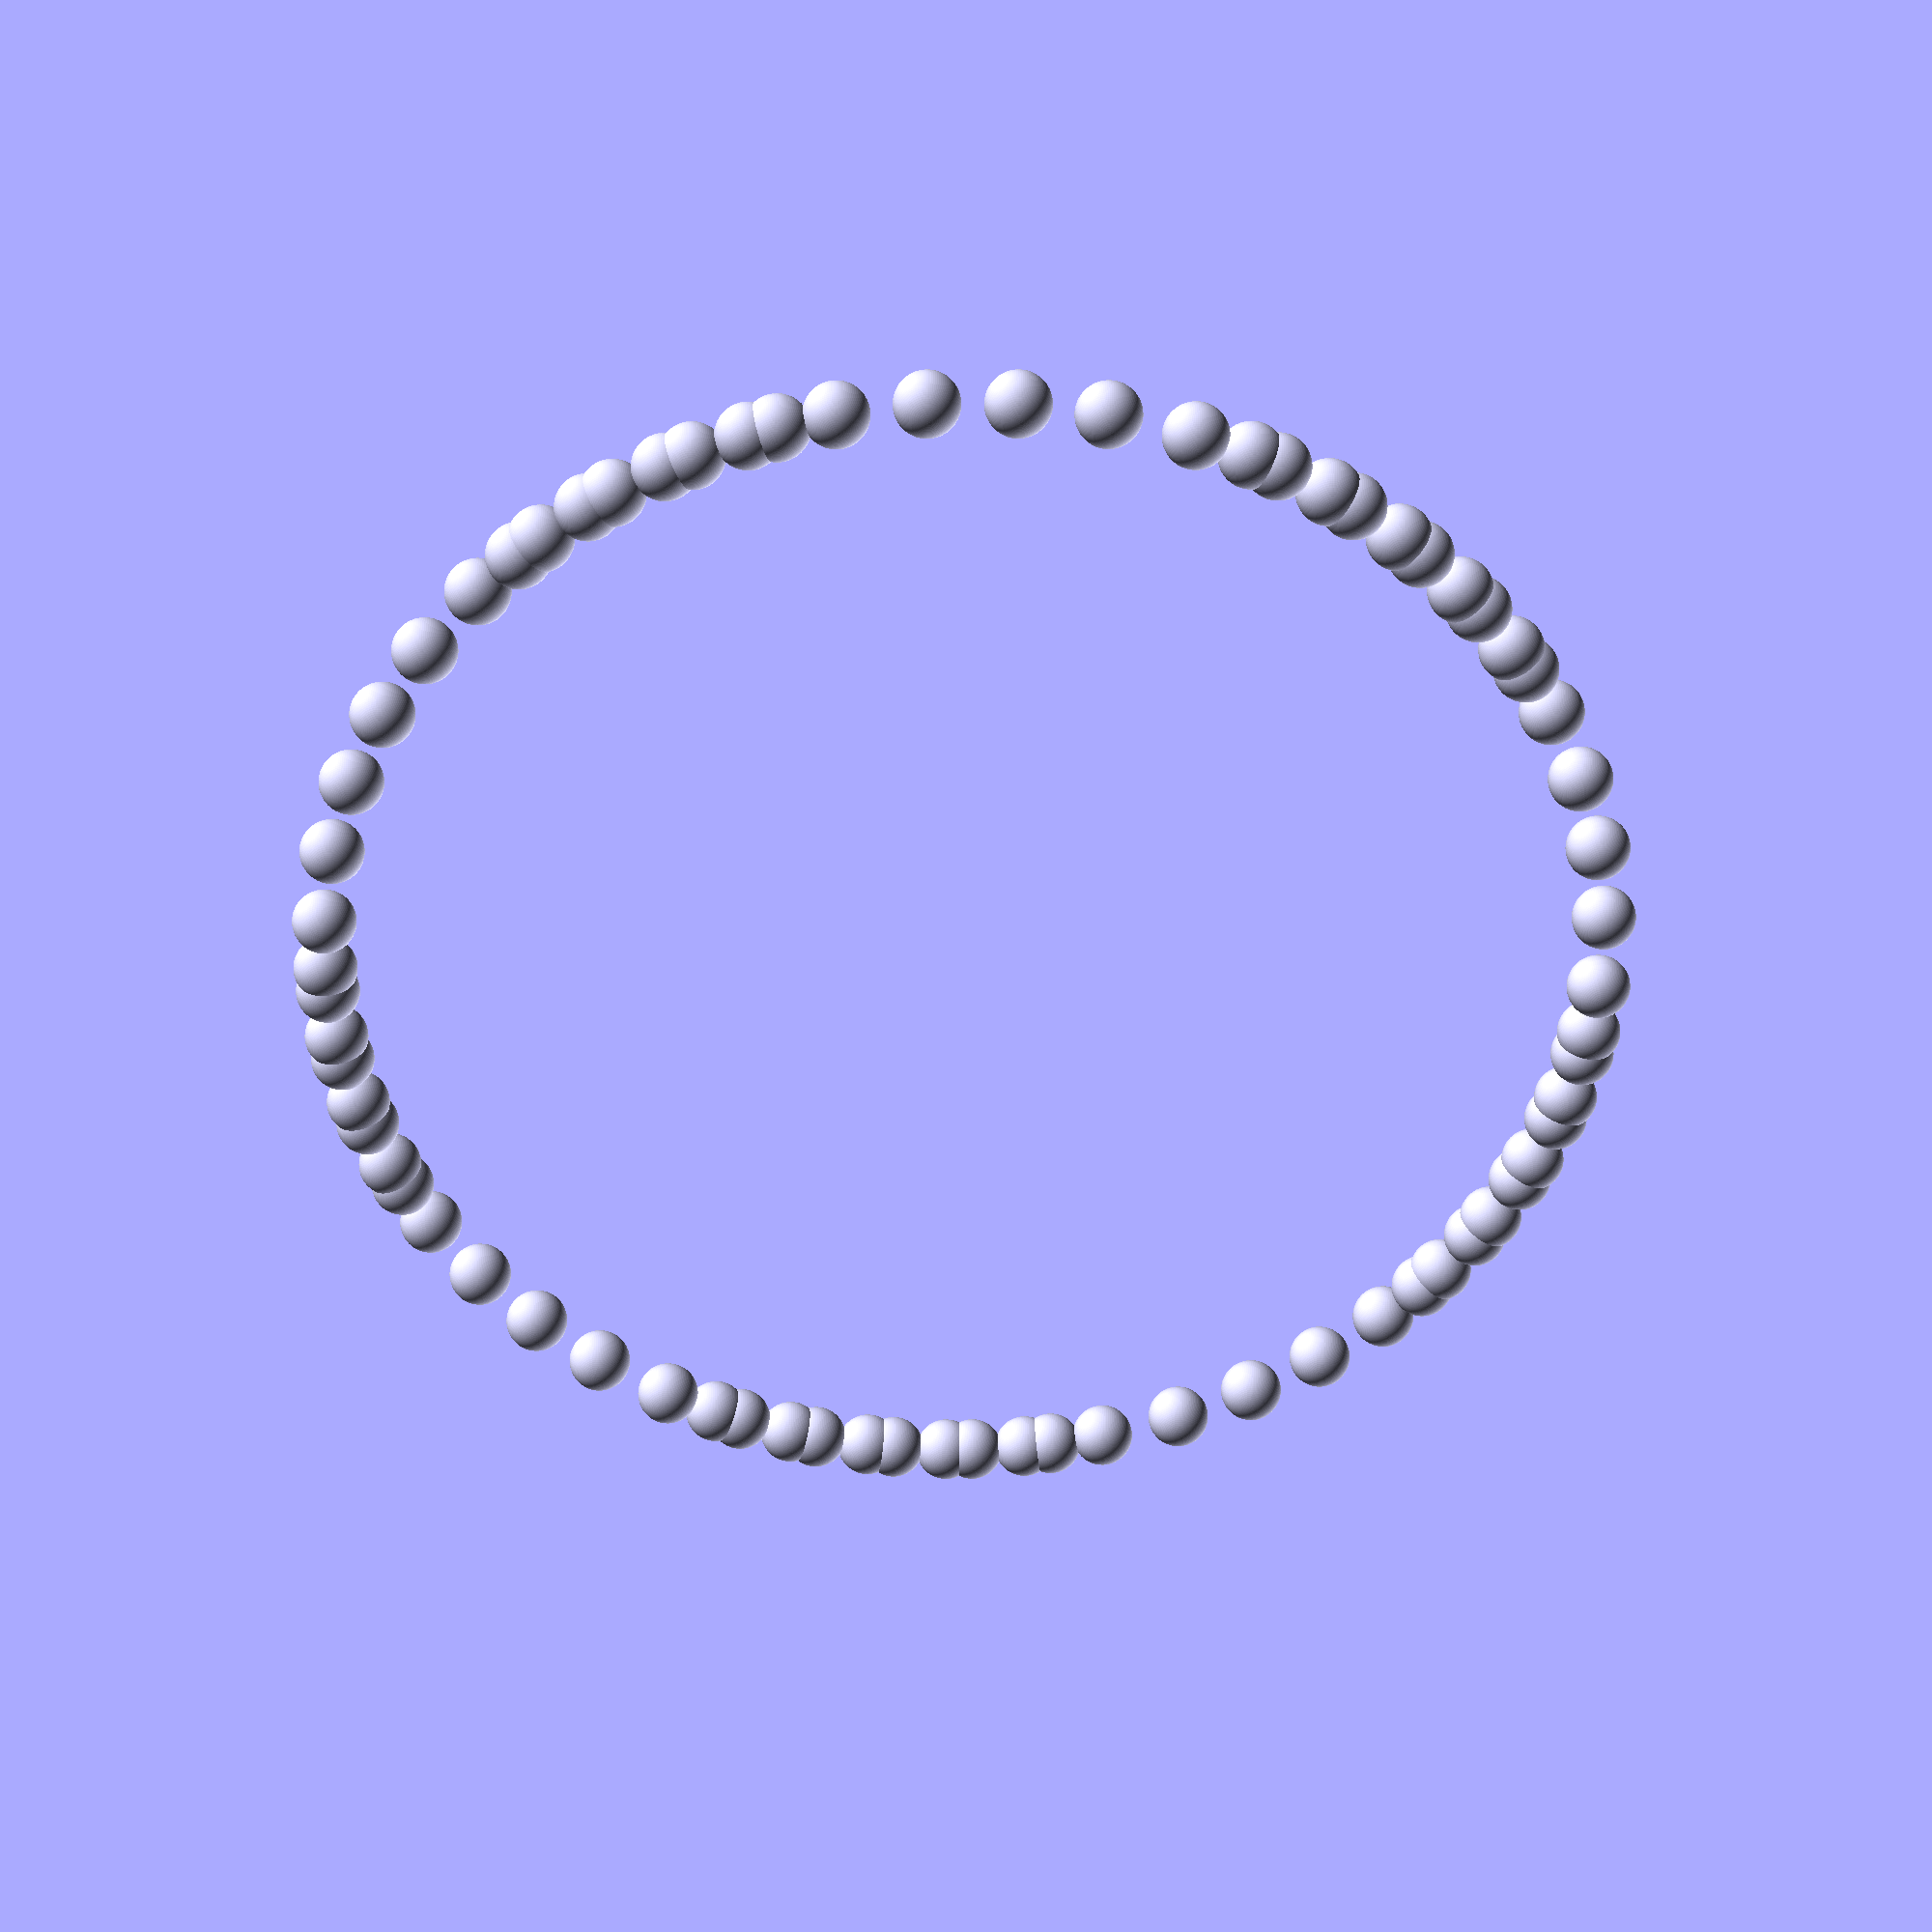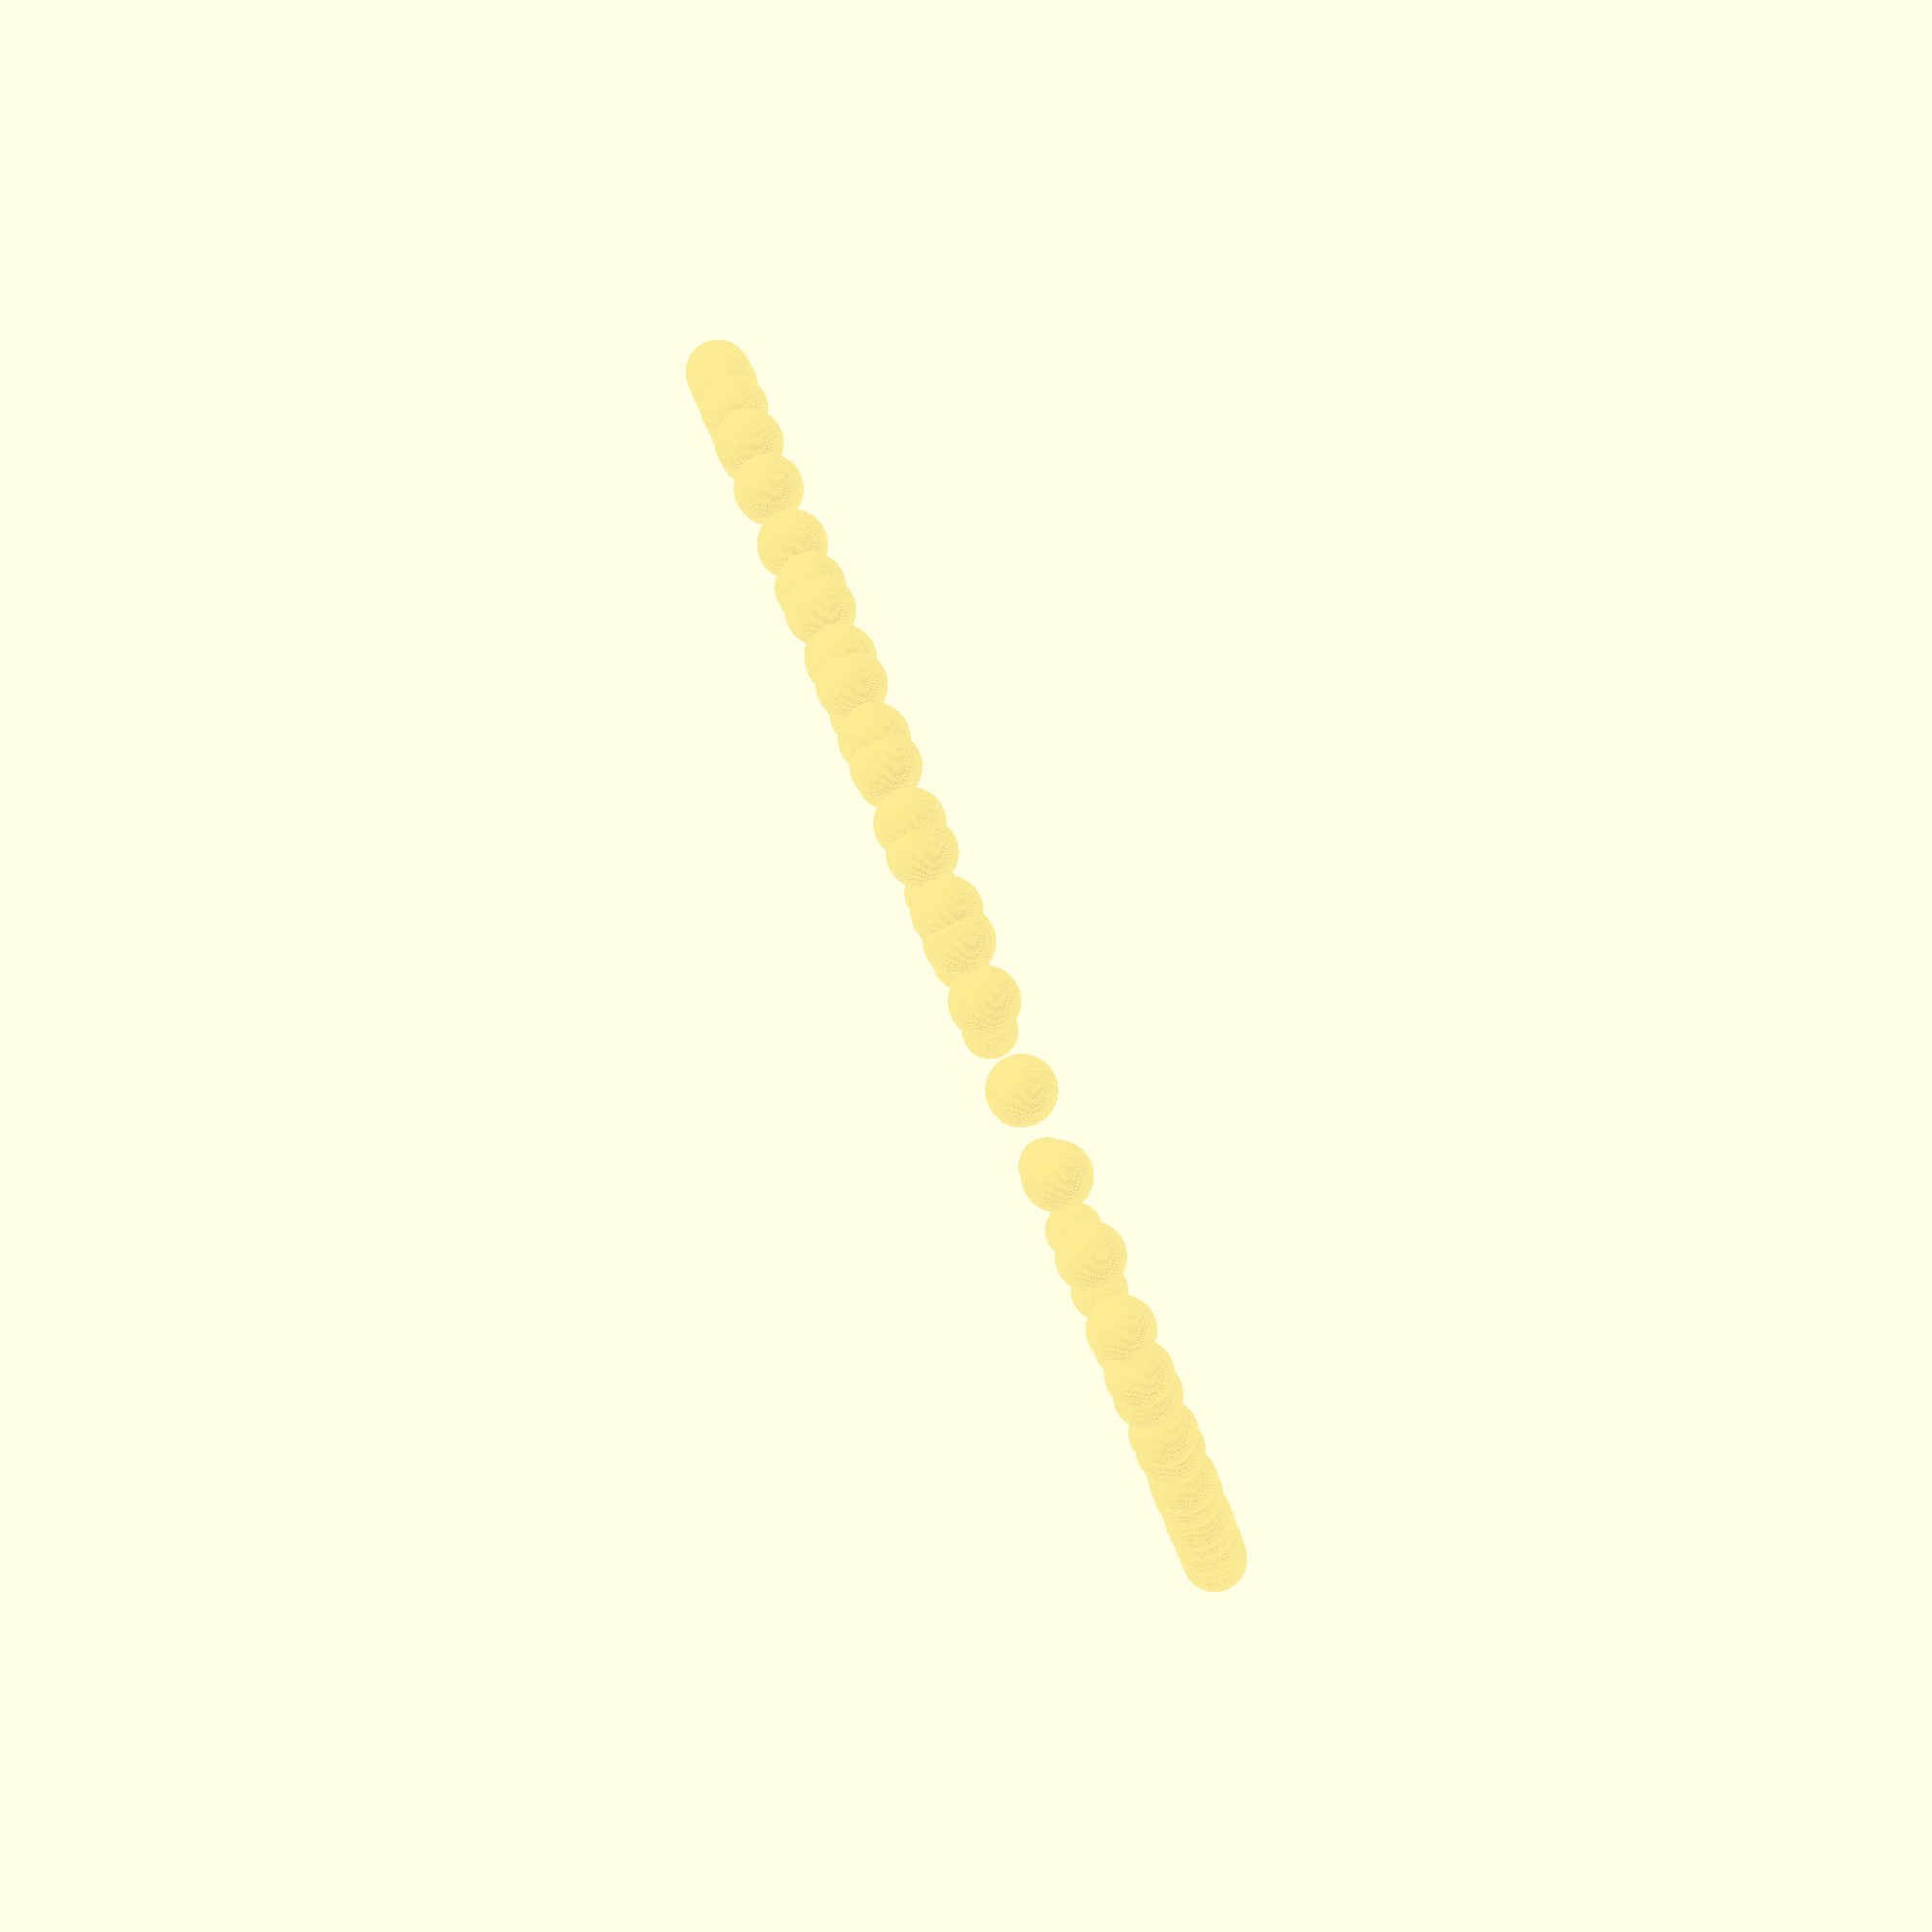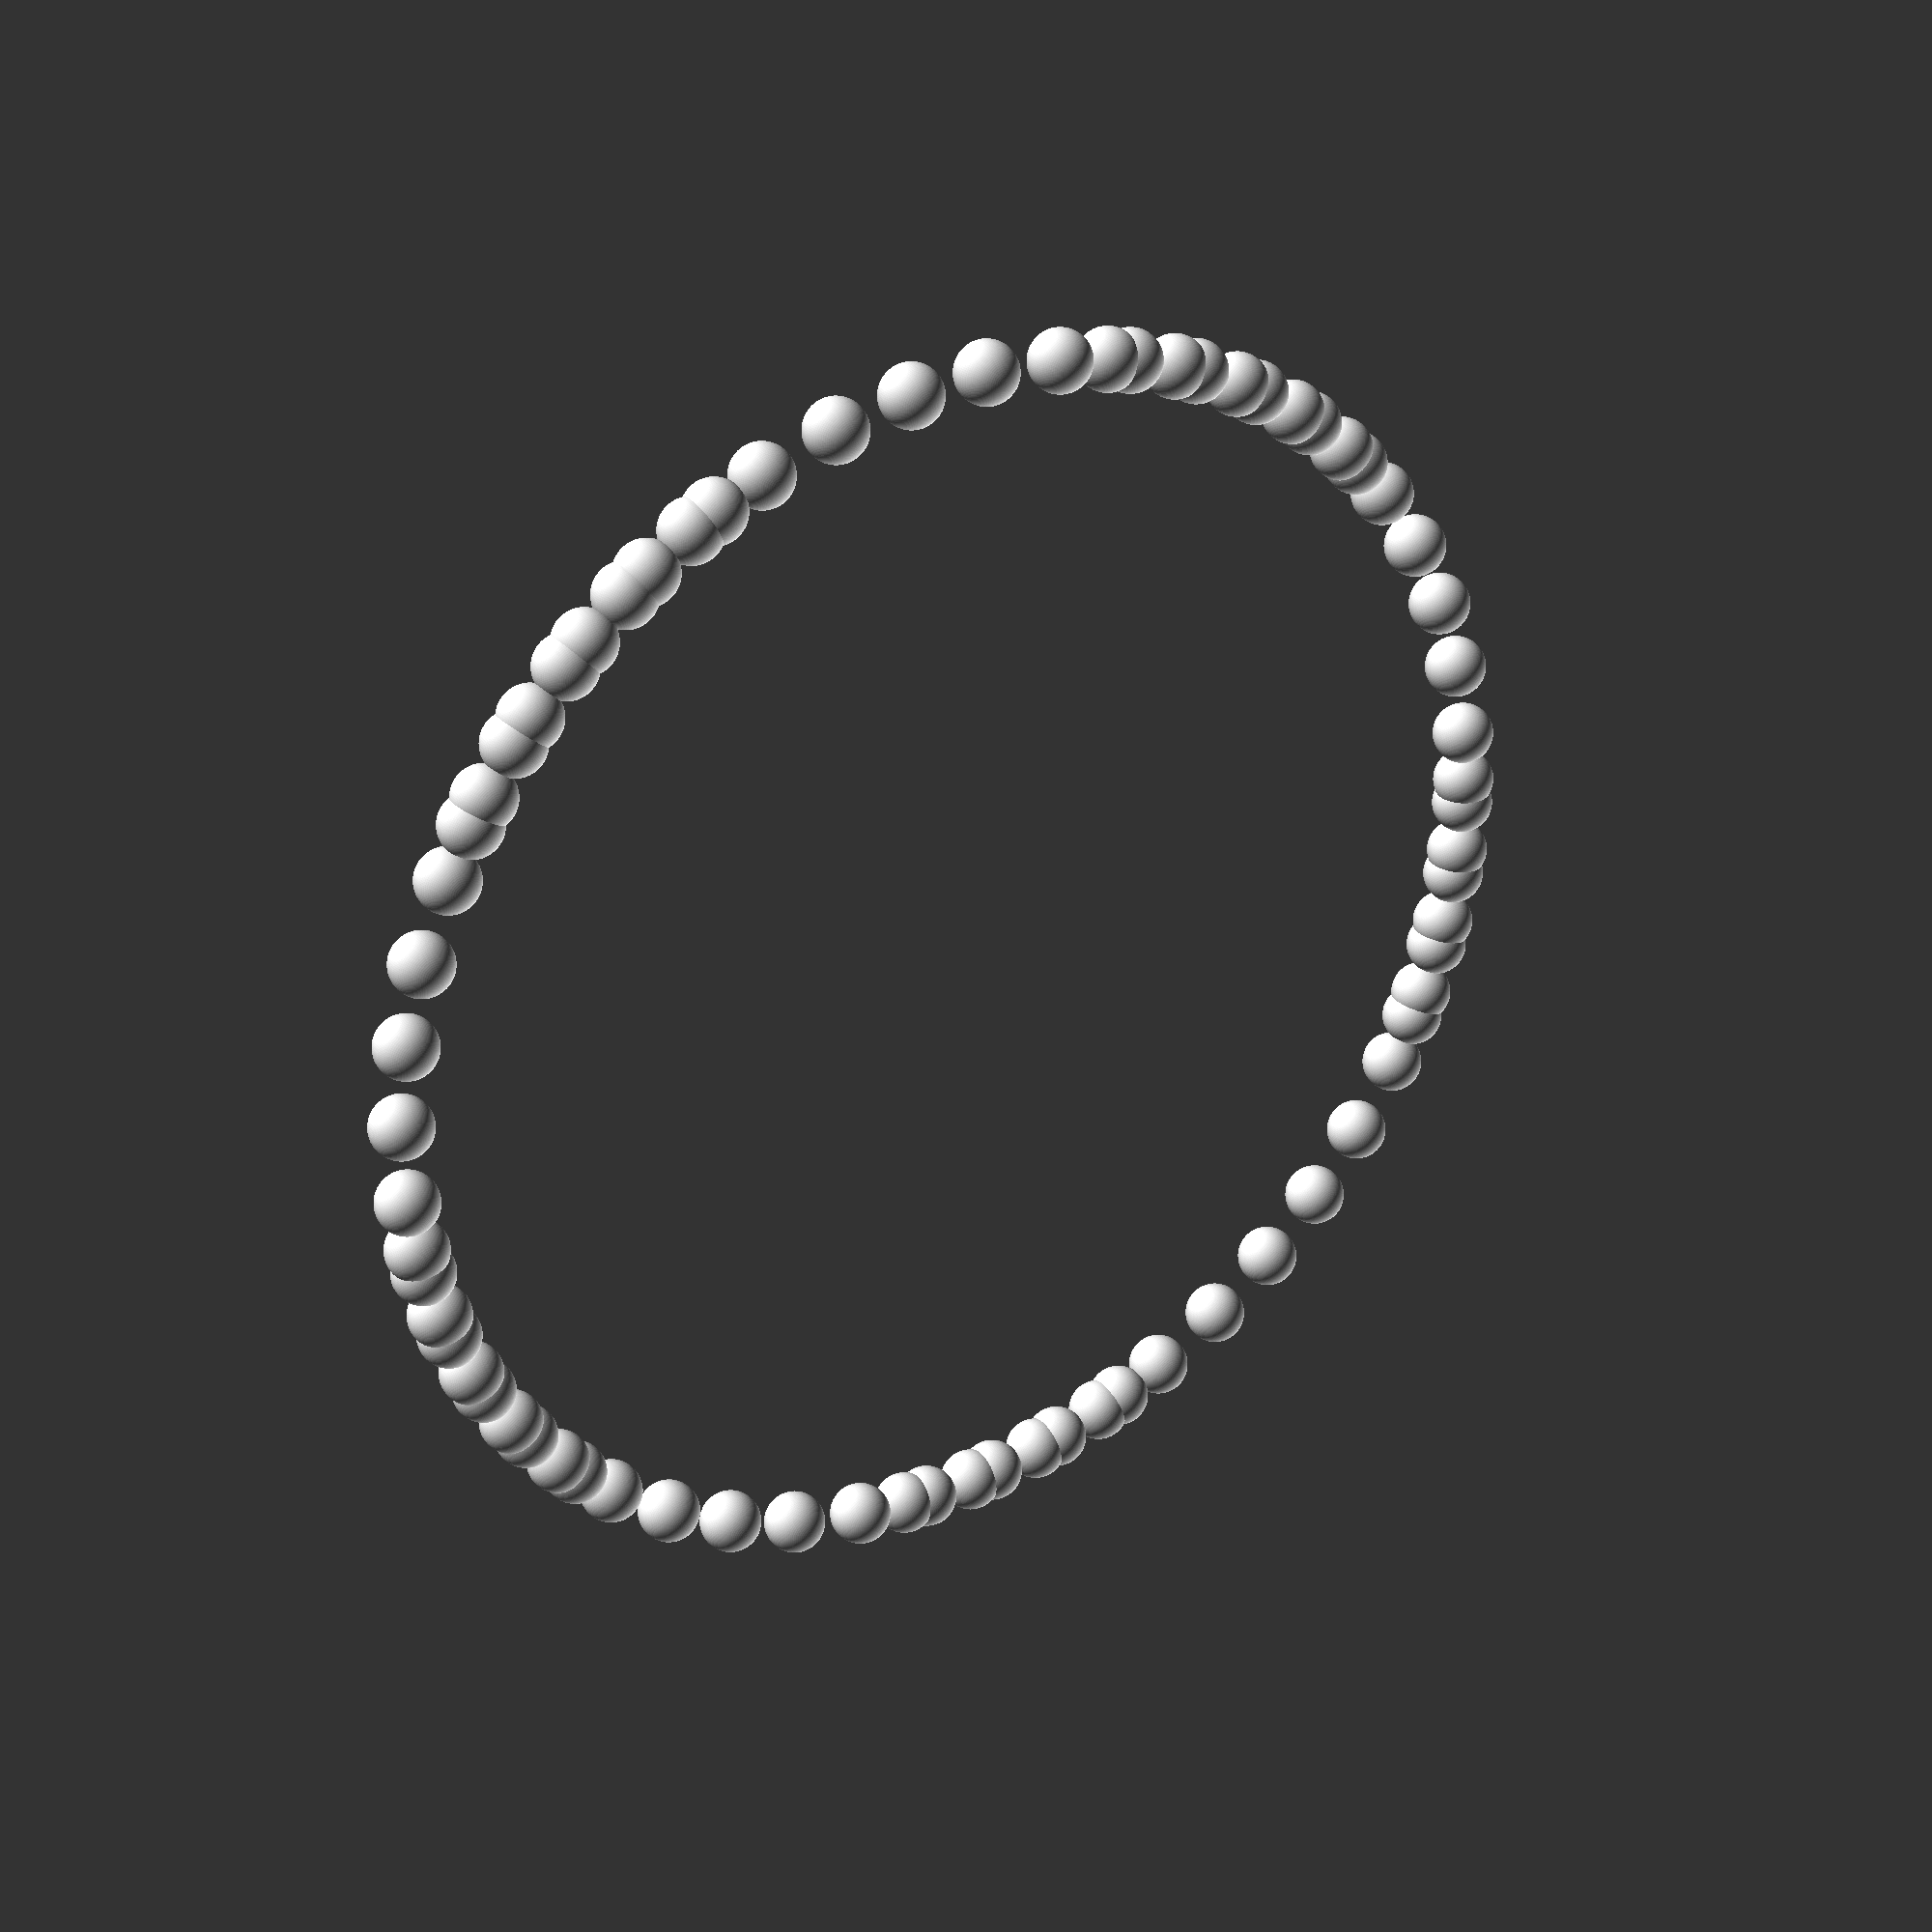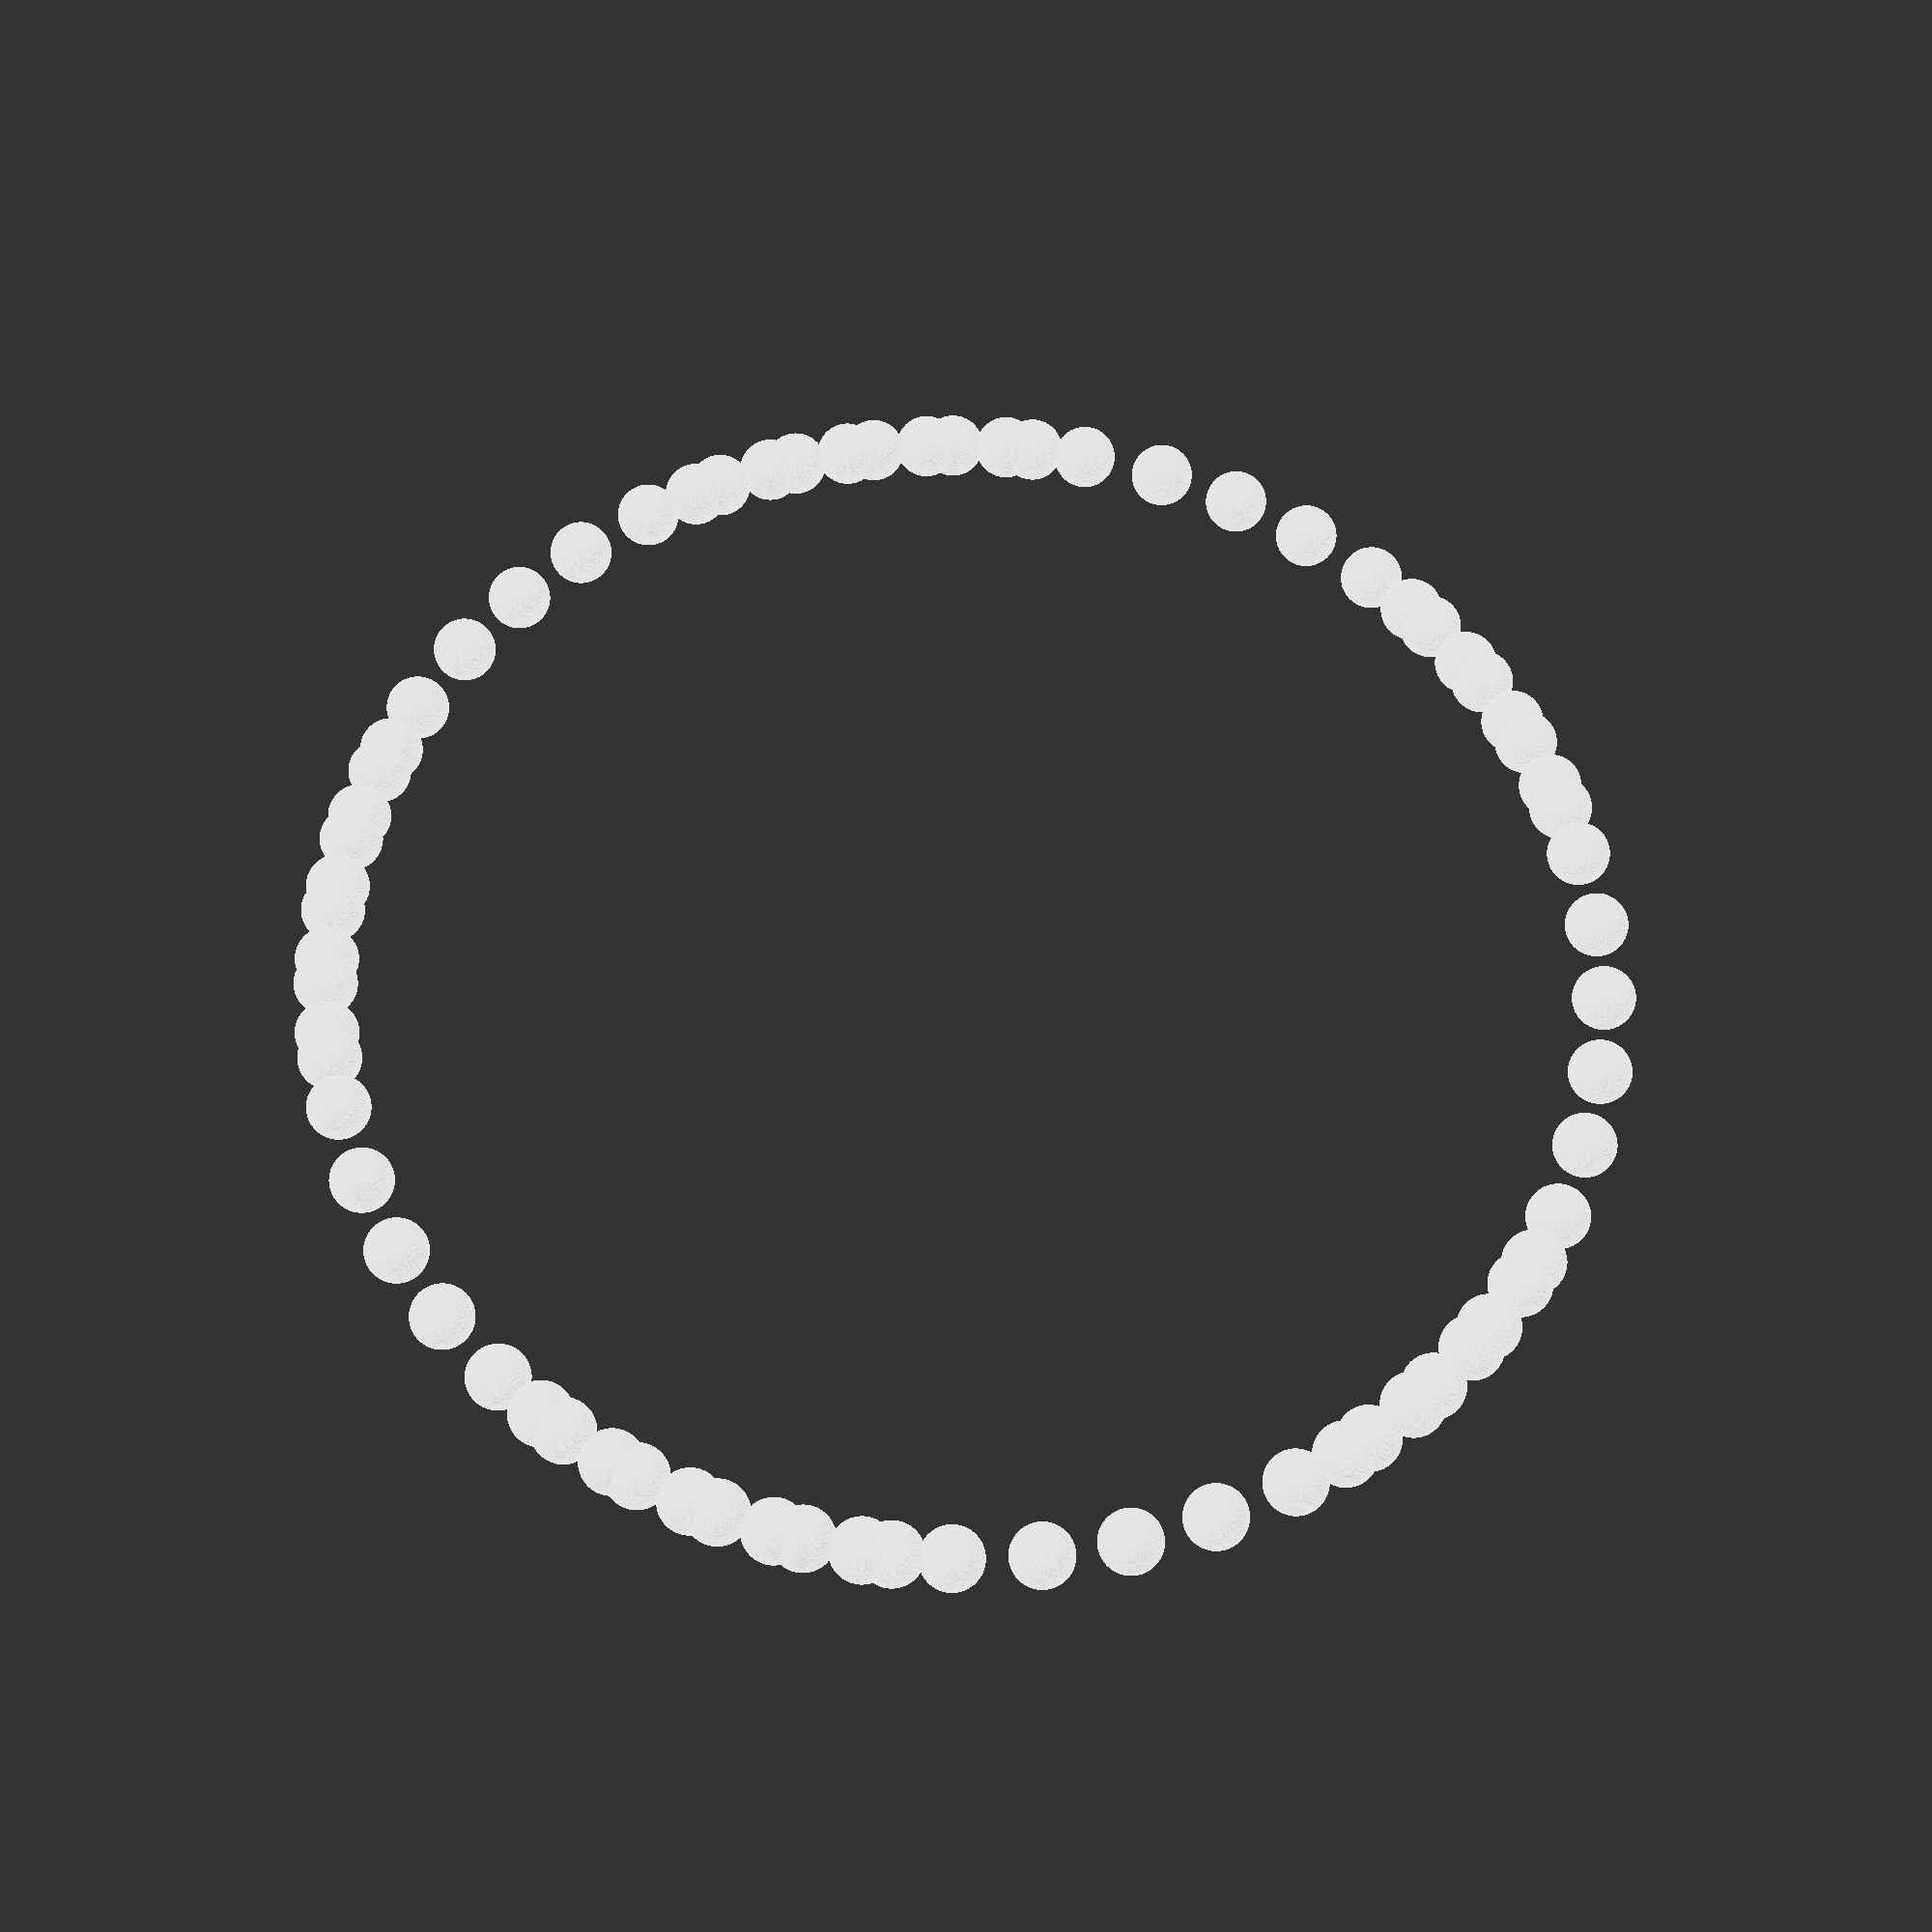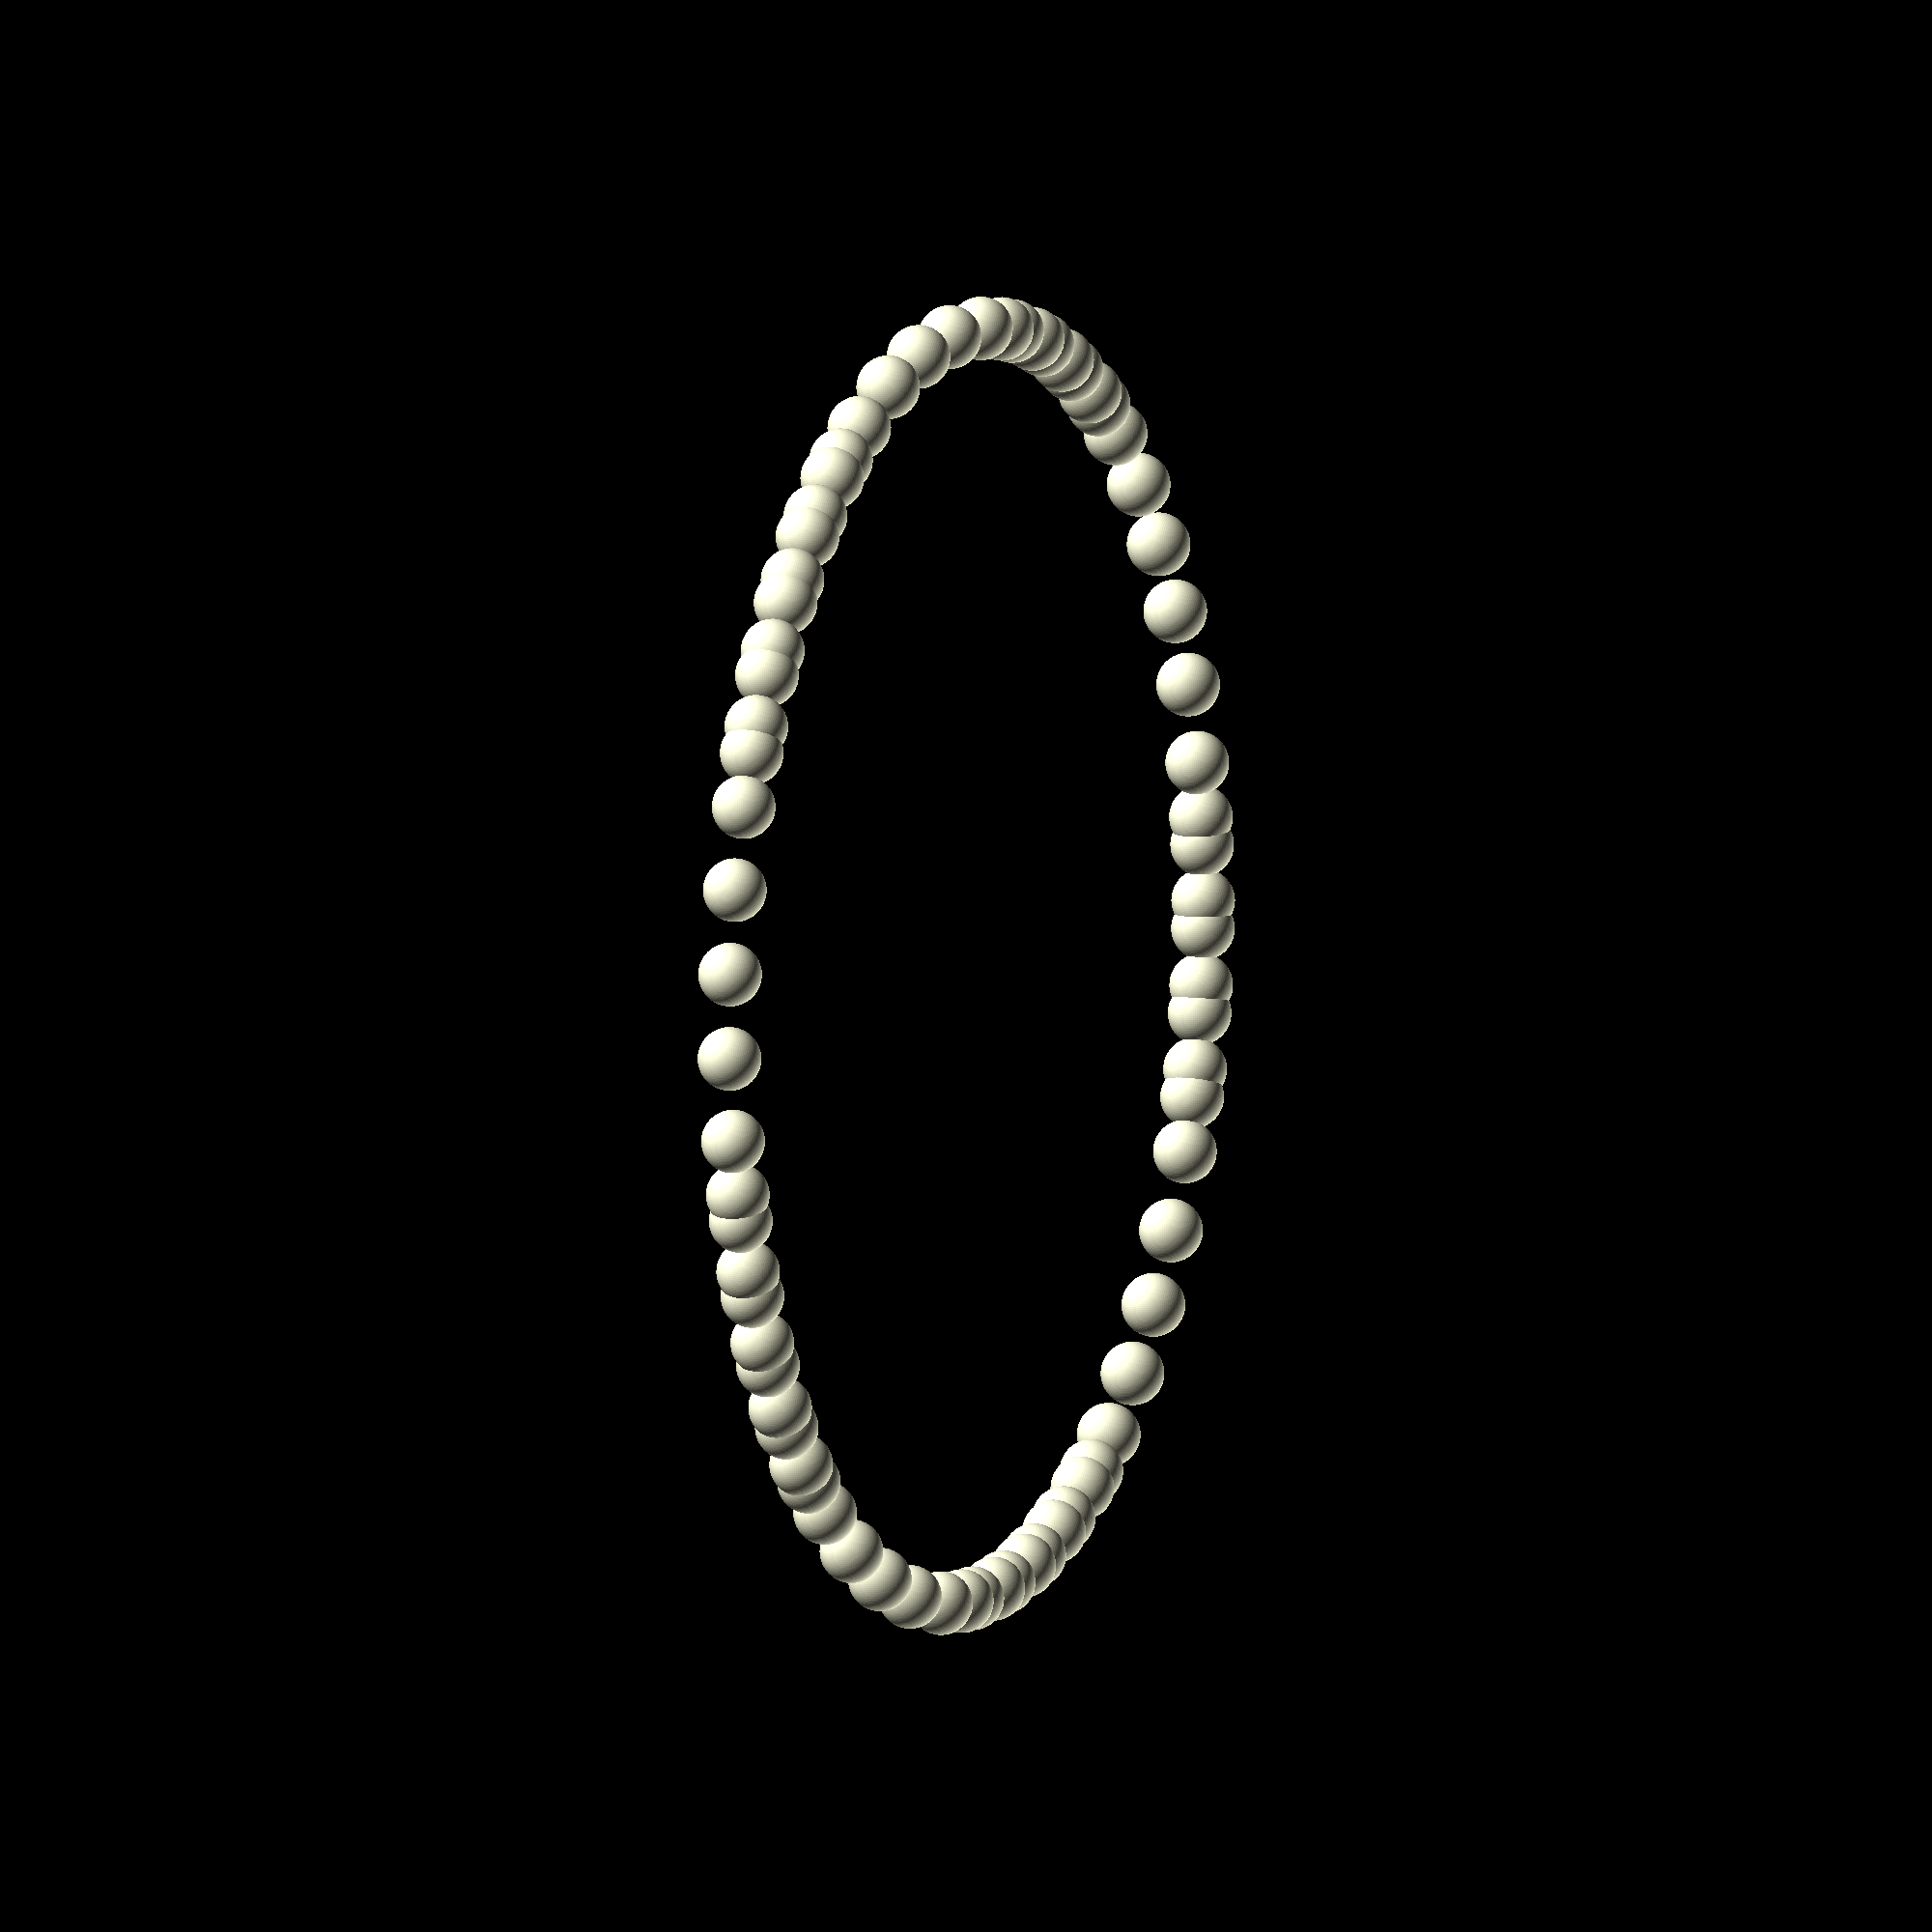
<openscad>
union(){ translate(v=[20.0,0.0,0]){ sphere( r = 1, $fa = 12, $fs = 2, $fn = 100 ); } translate(v=[5.67324370926,-19.1784854933,0]){ sphere( r = 1, $fa = 12, $fs = 2, $fn = 100 ); } translate(v=[-16.7814305815,-10.8804222178,0]){ sphere( r = 1, $fa = 12, $fs = 2, $fn = 100 ); } translate(v=[-15.1937582572,13.0057568031,0]){ sphere( r = 1, $fa = 12, $fs = 2, $fn = 100 ); } translate(v=[8.16164123627,18.2589050146,0]){ sphere( r = 1, $fa = 12, $fs = 2, $fn = 100 ); } translate(v=[19.8240562373,-2.64703500196,0]){ sphere( r = 1, $fa = 12, $fs = 2, $fn = 100 ); } translate(v=[3.08502899775,-19.7606324819,0]){ sphere( r = 1, $fa = 12, $fs = 2, $fn = 100 ); } translate(v=[-18.0738441018,-8.56365338992,0]){ sphere( r = 1, $fa = 12, $fs = 2, $fn = 100 ); } translate(v=[-13.338761233,14.9022632096,0]){ sphere( r = 1, $fa = 12, $fs = 2, $fn = 100 ); } translate(v=[10.5064397764,17.0180704907,0]){ sphere( r = 1, $fa = 12, $fs = 2, $fn = 100 ); } translate(v=[19.2993205698,-5.24749707408,0]){ sphere( r = 1, $fa = 12, $fs = 2, $fn = 100 ); } translate(v=[0.442535125239,-19.9951034672,0]){ sphere( r = 1, $fa = 12, $fs = 2, $fn = 100 ); } translate(v=[-19.0482596083,-6.09621242204,0]){ sphere( r = 1, $fa = 12, $fs = 2, $fn = 100 ); } translate(v=[-11.2490770248,16.5365735898,0]){ sphere( r = 1, $fa = 12, $fs = 2, $fn = 100 ); } translate(v=[12.6663840617,15.4778136312,0]){ sphere( r = 1, $fa = 12, $fs = 2, $fn = 100 ); } translate(v=[18.4350253945,-7.75563270819,0]){ sphere( r = 1, $fa = 12, $fs = 2, $fn = 100 ); } translate(v=[-2.20774487678,-19.8777730785,0]){ sphere( r = 1, $fa = 12, $fs = 2, $fn = 100 ); } translate(v=[-19.6875328679,-3.52151239897,0]){ sphere( r = 1, $fa = 12, $fs = 2, $fn = 100 ); } translate(v=[-8.96147232258,17.879933272,0]){ sphere( r = 1, $fa = 12, $fs = 2, $fn = 100 ); } translate(v=[14.6034712199,13.6652342947,0]){ sphere( r = 1, $fa = 12, $fs = 2, $fn = 100 ); } translate(v=[17.2463774458,-10.1273128222,0]){ sphere( r = 1, $fa = 12, $fs = 2, $fn = 100 ); } translate(v=[-4.81918098472,-19.4107056707,0]){ sphere( r = 1, $fa = 12, $fs = 2, $fn = 100 ); } translate(v=[-19.9804162663,-0.884853561701,0]){ sphere( r = 1, $fa = 12, $fs = 2, $fn = 100 ); } translate(v=[-6.5161961044,18.9087066805,0]){ sphere( r = 1, $fa = 12, $fs = 2, $fn = 100 ); } translate(v=[16.2836194105,11.6122236842,0]){ sphere( r = 1, $fa = 12, $fs = 2, $fn = 100 ); } translate(v=[15.7542902429,-12.3208091838,0]){ sphere( r = 1, $fa = 12, $fs = 2, $fn = 100 ); } translate(v=[-7.34582660909,-18.6021190037,0]){ sphere( r = 1, $fa = 12, $fs = 2, $fn = 100 ); } translate(v=[-19.9217567028,1.76737372208,0]){ sphere( r = 1, $fa = 12, $fs = 2, $fn = 100 ); } translate(v=[-3.95627148009,19.6047931888,0]){ sphere( r = 1, $fa = 12, $fs = 2, $fn = 100 ); } translate(v=[17.6772674742,9.3549032409,0]){ sphere( r = 1, $fa = 12, $fs = 2, $fn = 100 ); } translate(v=[13.9850161296,-14.2975285926,0]){ sphere( r = 1, $fa = 12, $fs = 2, $fn = 100 ); } translate(v=[-9.74322699607,-17.4662396555,0]){ sphere( r = 1, $fa = 12, $fs = 2, $fn = 100 ); } translate(v=[-19.5125862559,4.38850516758,0]){ sphere( r = 1, $fa = 12, $fs = 2, $fn = 100 ); } translate(v=[-1.32673872671,19.955945589,0]){ sphere( r = 1, $fa = 12, $fs = 2, $fn = 100 ); } translate(v=[18.7598950424,6.93298910994,0]){ sphere( r = 1, $fa = 12, $fs = 2, $fn = 100 ); } translate(v=[11.9696843803,-16.0226919036,0]){ sphere( r = 1, $fa = 12, $fs = 2, $fn = 100 ); } translate(v=[-11.9692013812,-16.0230527147,0]){ sphere( r = 1, $fa = 12, $fs = 2, $fn = 100 ); } translate(v=[-18.7601040243,6.93242360189,0]){ sphere( r = 1, $fa = 12, $fs = 2, $fn = 100 ); } translate(v=[1.32613716703,19.9559855736,0]){ sphere( r = 1, $fa = 12, $fs = 2, $fn = 100 ); } translate(v=[19.5124539584,4.38909335988,0]){ sphere( r = 1, $fa = 12, $fs = 2, $fn = 100 ); } translate(v=[9.74375350014,-17.4659459443,0]){ sphere( r = 1, $fa = 12, $fs = 2, $fn = 100 ); } translate(v=[-13.9845851335,-14.2979501554,0]){ sphere( r = 1, $fa = 12, $fs = 2, $fn = 100 ); } translate(v=[-17.6775494636,9.35437036686,0]){ sphere( r = 1, $fa = 12, $fs = 2, $fn = 100 ); } translate(v=[3.95568050447,19.6049124391,0]){ sphere( r = 1, $fa = 12, $fs = 2, $fn = 100 ); } translate(v=[19.9217034174,1.76797424975,0]){ sphere( r = 1, $fa = 12, $fs = 2, $fn = 100 ); } translate(v=[7.3463873546,-18.6018975601,0]){ sphere( r = 1, $fa = 12, $fs = 2, $fn = 100 ); } translate(v=[-15.7539188329,-12.3212840811,0]){ sphere( r = 1, $fa = 12, $fs = 2, $fn = 100 ); } translate(v=[-16.2839694461,11.6117328198,0]){ sphere( r = 1, $fa = 12, $fs = 2, $fn = 100 ); } translate(v=[6.5156261107,18.9089030984,0]){ sphere( r = 1, $fa = 12, $fs = 2, $fn = 100 ); } translate(v=[19.9804429306,-0.884251264571,0]){ sphere( r = 1, $fa = 12, $fs = 2, $fn = 100 ); } translate(v=[4.81976610571,-19.4105603908,0]){ sphere( r = 1, $fa = 12, $fs = 2, $fn = 100 ); } translate(v=[-17.2460721566,-10.1278326985,0]){ sphere( r = 1, $fa = 12, $fs = 2, $fn = 100 ); } translate(v=[-14.6038831429,13.6647940763,0]){ sphere( r = 1, $fa = 12, $fs = 2, $fn = 100 ); } translate(v=[8.96093333949,17.8802034017,0]){ sphere( r = 1, $fa = 12, $fs = 2, $fn = 100 ); } translate(v=[19.6876390127,-3.52091892942,0]){ sphere( r = 1, $fa = 12, $fs = 2, $fn = 100 ); } translate(v=[2.20834407839,-19.8777065184,0]){ sphere( r = 1, $fa = 12, $fs = 2, $fn = 100 ); } translate(v=[-18.4347915976,-7.75618841658,0]){ sphere( r = 1, $fa = 12, $fs = 2, $fn = 100 ); } translate(v=[-12.6668506247,15.4774318042,0]){ sphere( r = 1, $fa = 12, $fs = 2, $fn = 100 ); } translate(v=[11.2485785353,16.5369126784,0]){ sphere( r = 1, $fa = 12, $fs = 2, $fn = 100 ); } translate(v=[19.048443366,-6.09563822181,0]){ sphere( r = 1, $fa = 12, $fs = 2, $fn = 100 ); } translate(v=[-0.441932385574,-19.995116798,0]){ sphere( r = 1, $fa = 12, $fs = 2, $fn = 100 ); } translate(v=[-19.2991623787,-5.24807883723,0]){ sphere( r = 1, $fa = 12, $fs = 2, $fn = 100 ); } translate(v=[-10.5069527703,17.0177537731,0]){ sphere( r = 1, $fa = 12, $fs = 2, $fn = 100 ); } translate(v=[13.3383120079,14.9026652911,0]){ sphere( r = 1, $fa = 12, $fs = 2, $fn = 100 ); } translate(v=[18.0741022394,-8.56310856169,0]){ sphere( r = 1, $fa = 12, $fs = 2, $fn = 100 ); } translate(v=[-3.08443332486,-19.7607254691,0]){ sphere( r = 1, $fa = 12, $fs = 2, $fn = 100 ); } translate(v=[-19.8239764351,-2.64763258411,0]){ sphere( r = 1, $fa = 12, $fs = 2, $fn = 100 ); } translate(v=[-8.16219163544,18.2586589789,0]){ sphere( r = 1, $fa = 12, $fs = 2, $fn = 100 ); } translate(v=[15.1933662001,13.0062148033,0]){ sphere( r = 1, $fa = 12, $fs = 2, $fn = 100 ); } translate(v=[16.7817585572,-10.8799163475,0]){ sphere( r = 1, $fa = 12, $fs = 2, $fn = 100 ); } translate(v=[-5.67266558364,-19.1786565008,0]){ sphere( r = 1, $fa = 12, $fs = 2, $fn = 100 ); } translate(v=[-19.9999999909,-0.00060288706719,0]){ sphere( r = 1, $fa = 12, $fs = 2, $fn = 100 ); } }
</openscad>
<views>
elev=324.6 azim=294.7 roll=358.8 proj=p view=solid
elev=90.7 azim=342.2 roll=112.7 proj=p view=edges
elev=149.4 azim=317.7 roll=214.2 proj=p view=solid
elev=209.7 azim=83.7 roll=1.4 proj=p view=edges
elev=353.9 azim=301.9 roll=111.8 proj=o view=wireframe
</views>
